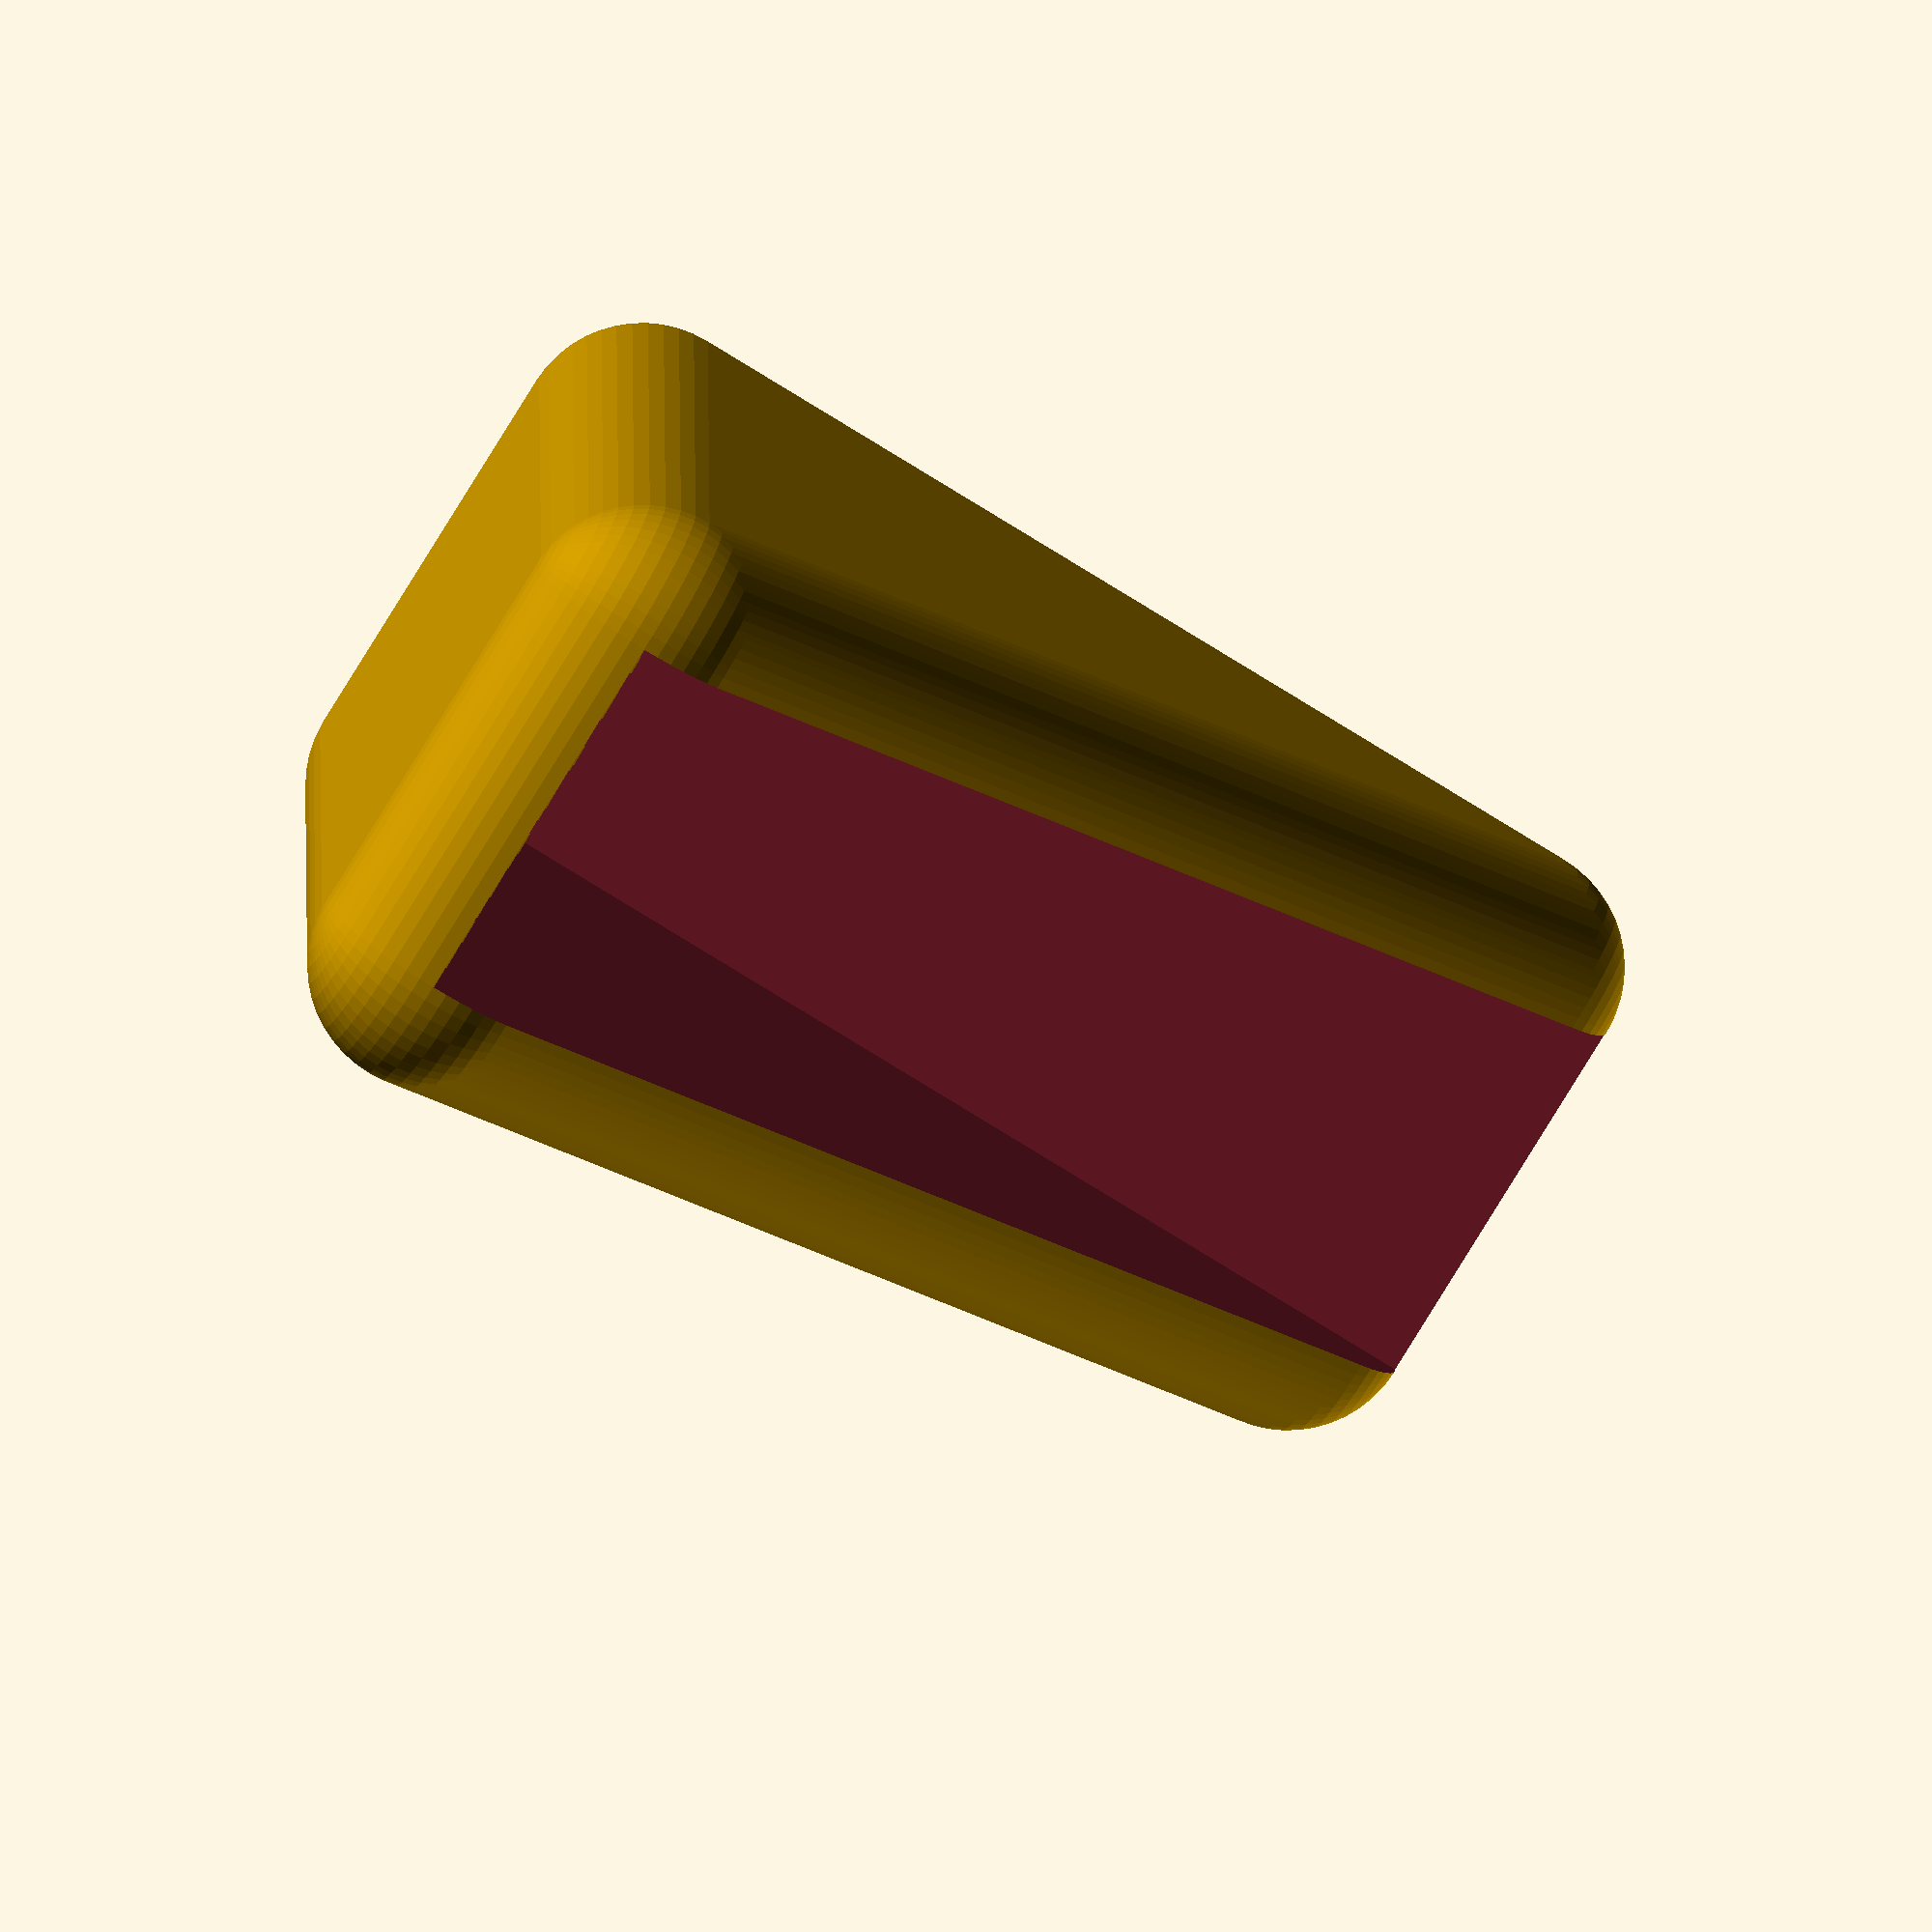
<openscad>
radius=5;         // [0.5:0.1:10]
width=40;         // [10:100]
InnerHeight=16;   // [1:0.1:20]

/* [Hidden] */
$fn = 50;

difference() {
  hull() {
    translate([width,           0,       radius]) sphere(r=radius);   // vorne rechs
    translate([    0,           0,       radius]) sphere(r=radius);   // vorne links
    translate([width, InnerHeight,       radius]) sphere(r=radius);   // hinten rechts
    translate([    0, InnerHeight,       radius]) sphere(r=radius);   // hinten links
    translate([    0,           0, width+radius]) sphere(r=radius);   // vorne oben
    translate([    0, InnerHeight, width+radius]) sphere(r=radius);   // hinten oben
  }
  translate([0, 0, radius]) cube([width+radius, InnerHeight, width+radius]);
}

</openscad>
<views>
elev=79.6 azim=90.2 roll=238.4 proj=o view=solid
</views>
